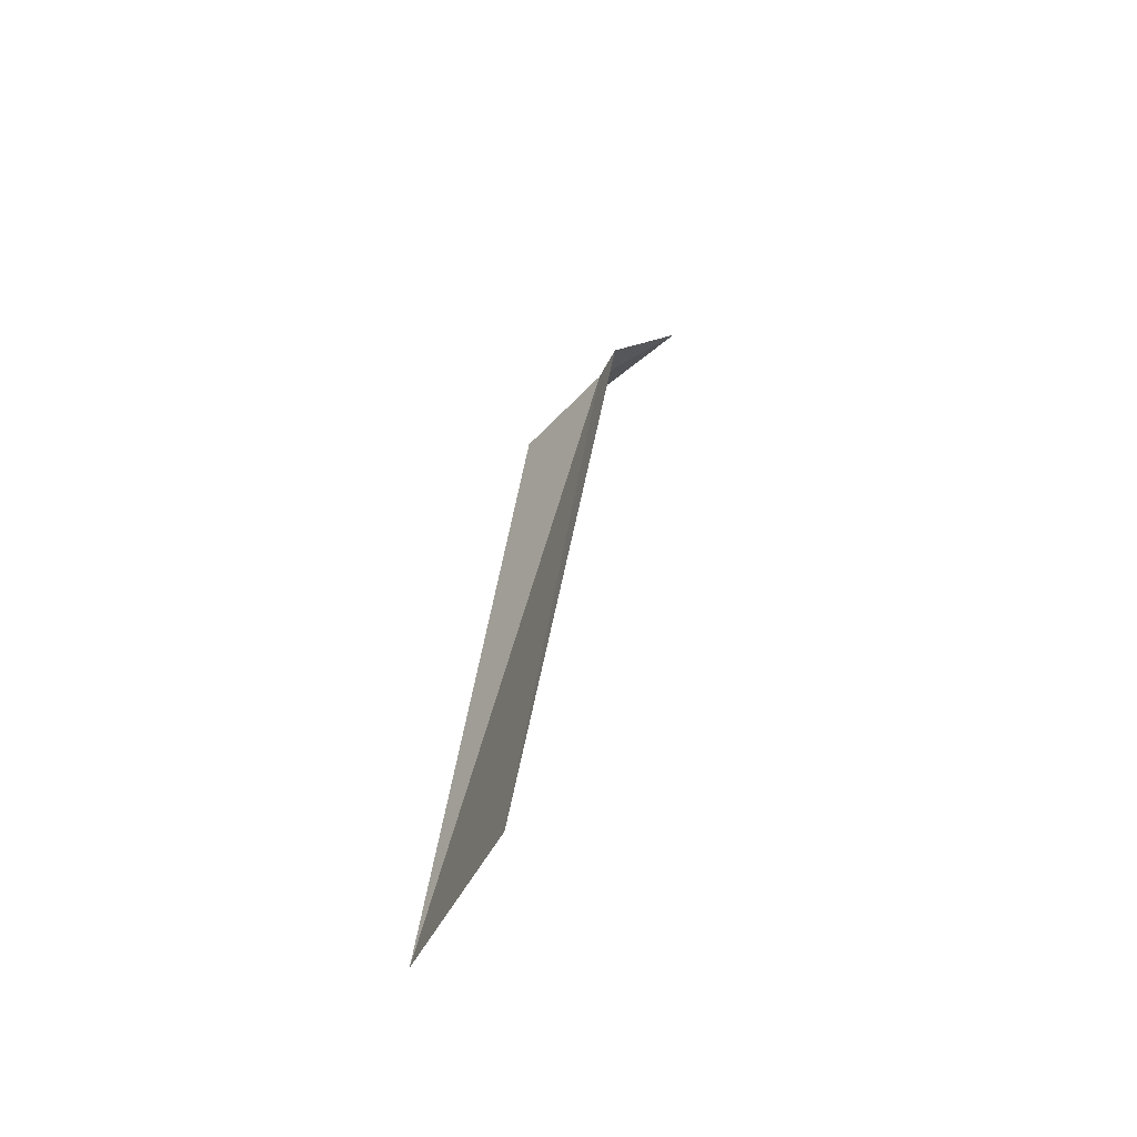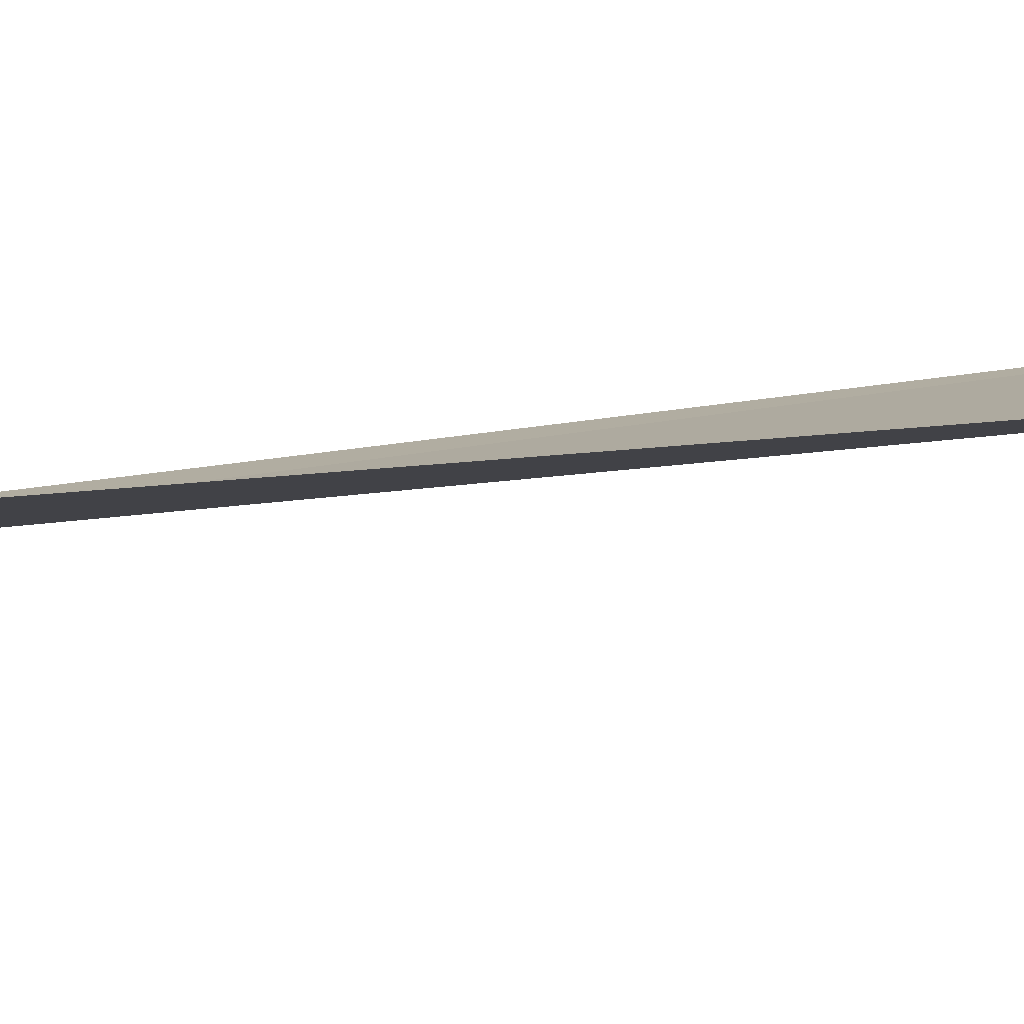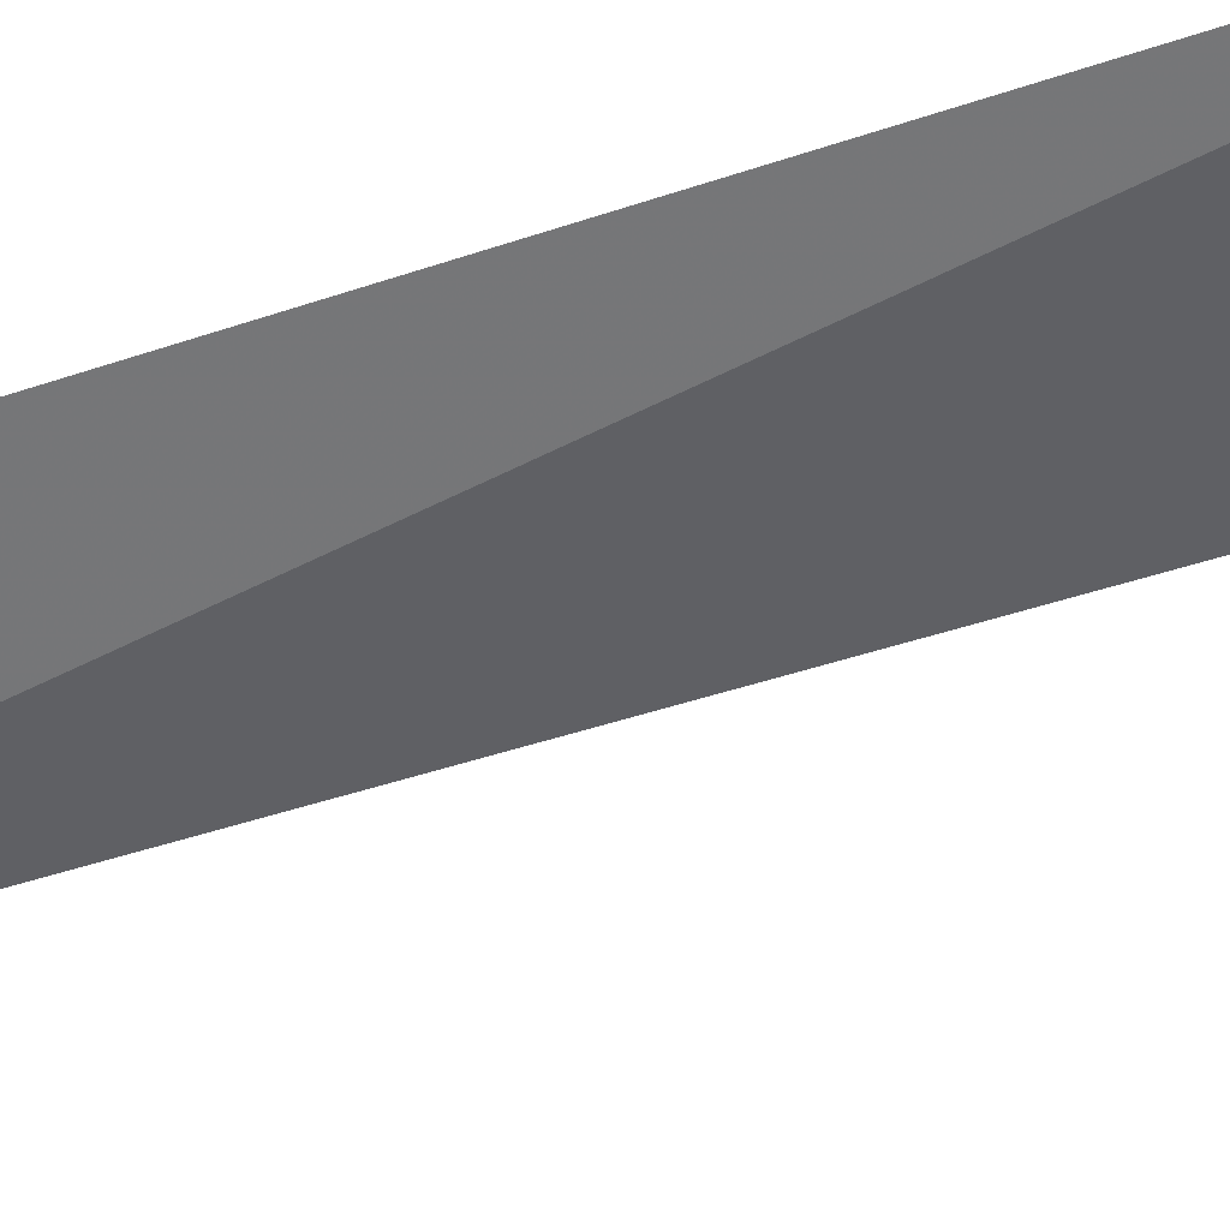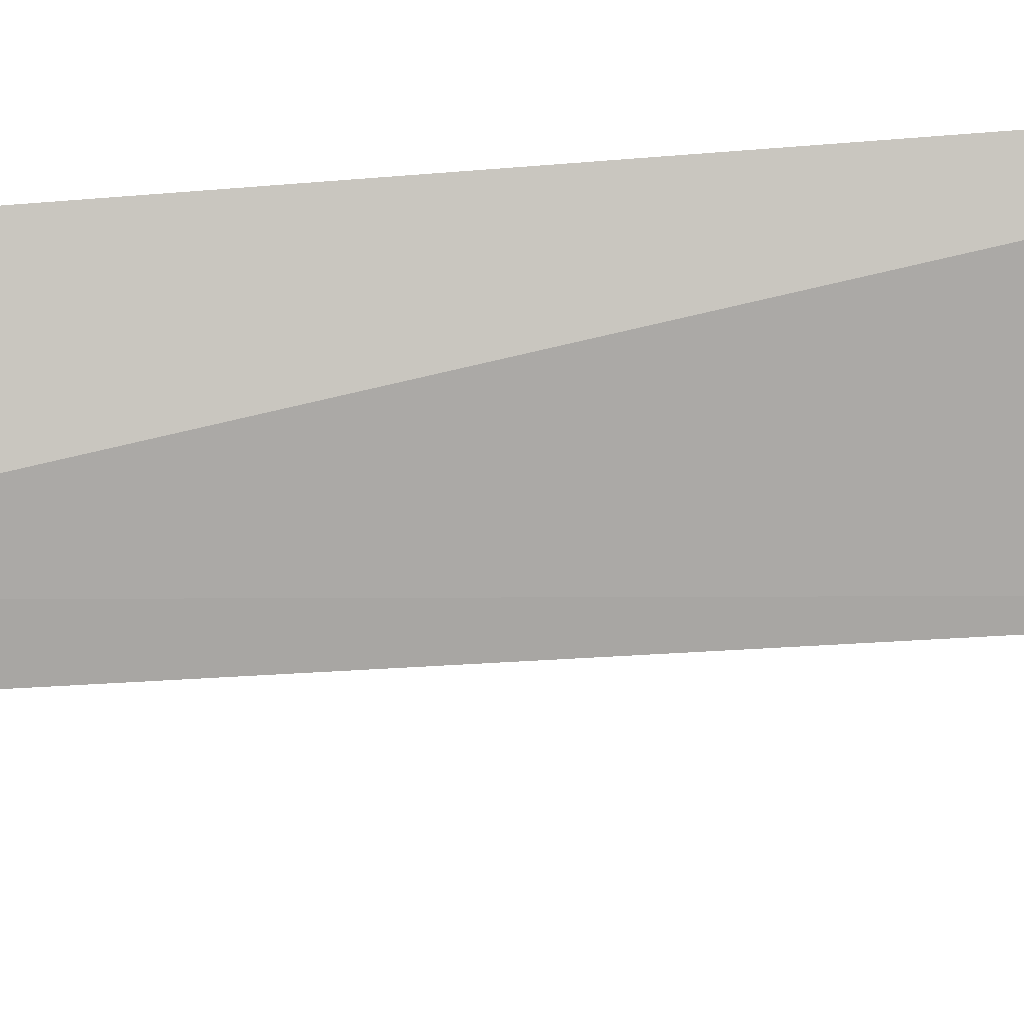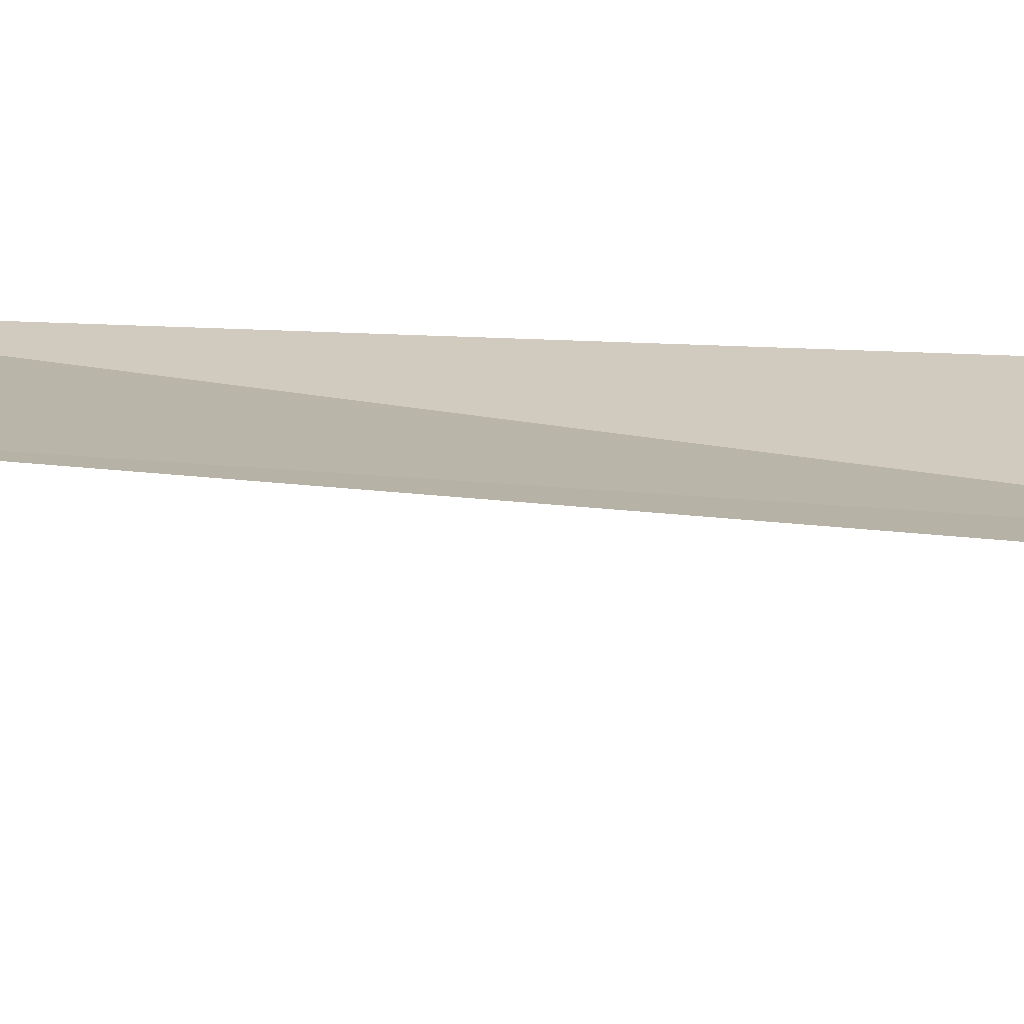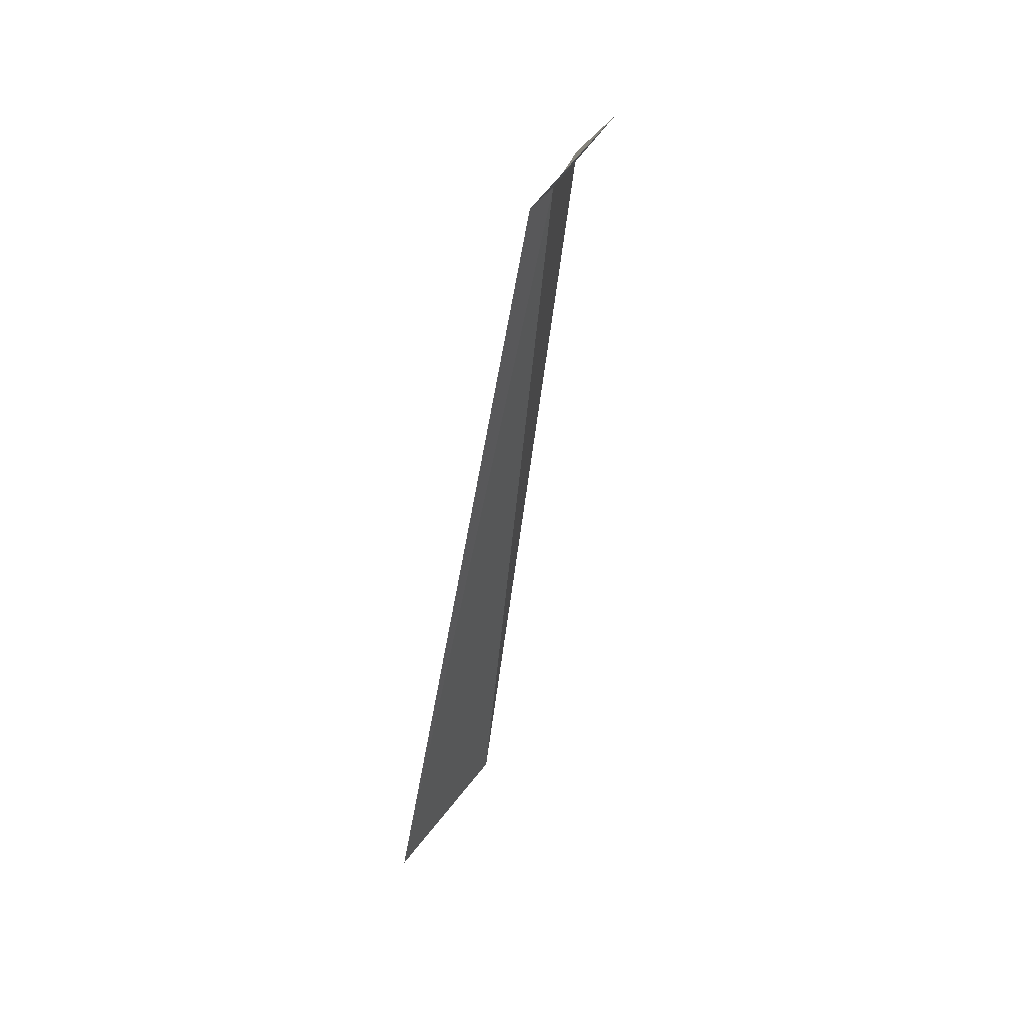
<metadata>
{"format":"obj","ext":"obj","renderer":"f3d","projection":"perspective","resolution":1024,"background":"white","views":[{"elev":-50.7,"azim":-95.2,"up":"+Z"},{"elev":30.5,"azim":95.9,"up":"+Y"},{"elev":-22.7,"azim":117.7,"up":"+Y"},{"elev":-54.3,"azim":94.9,"up":"+Y"},{"elev":-8.4,"azim":-60.7,"up":"+Y"},{"elev":29.8,"azim":-41.2,"up":"+Z"}]}
</metadata>
<code>
v -636.9 -341.1 -81.1
v -637 -341.1 -81.13
v -636.9 -341.4 -80.77
v -636.5 -340.8 -81.11
v -636.7 -340.5 -84.08
v -637.4 -340.8 -84.13
f 1 3 4
f 1 5 6
f 1 6 2
f 1 4 5
f 1 2 3

</code>
